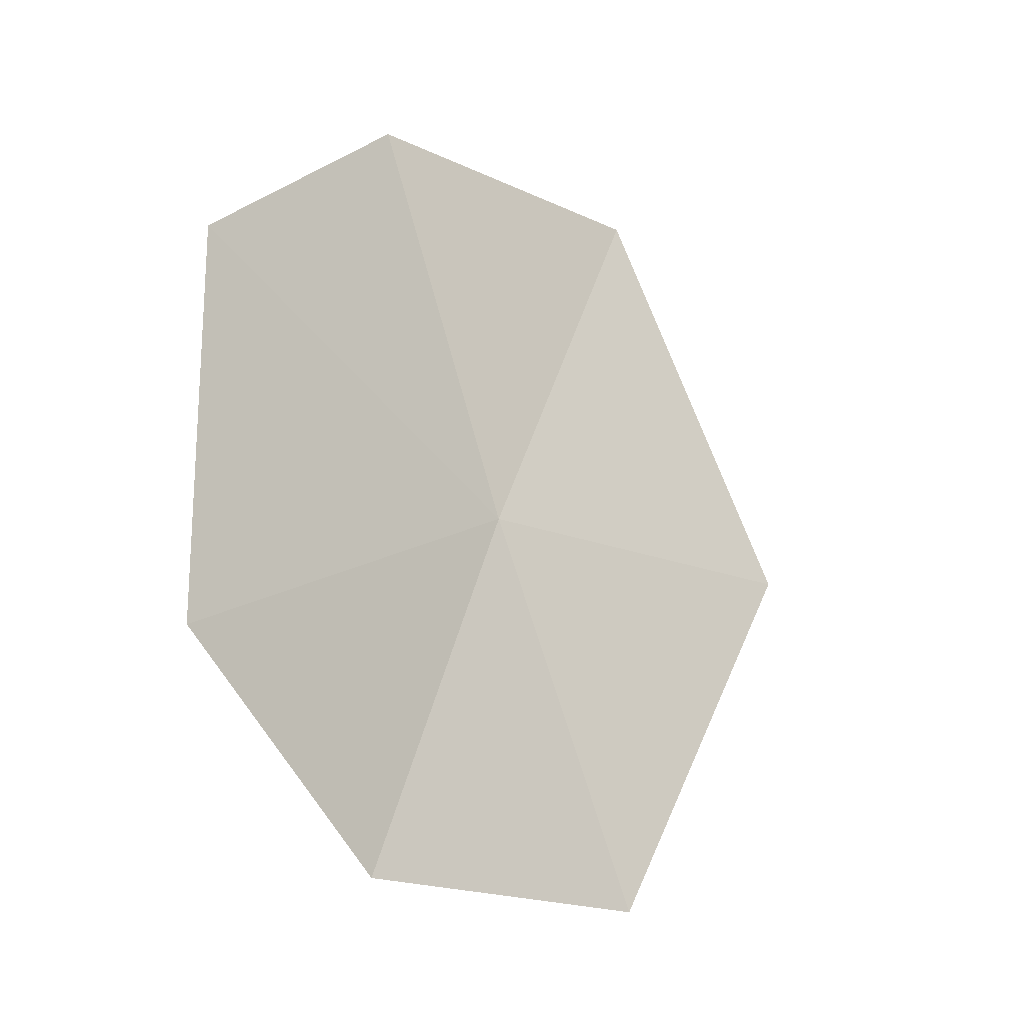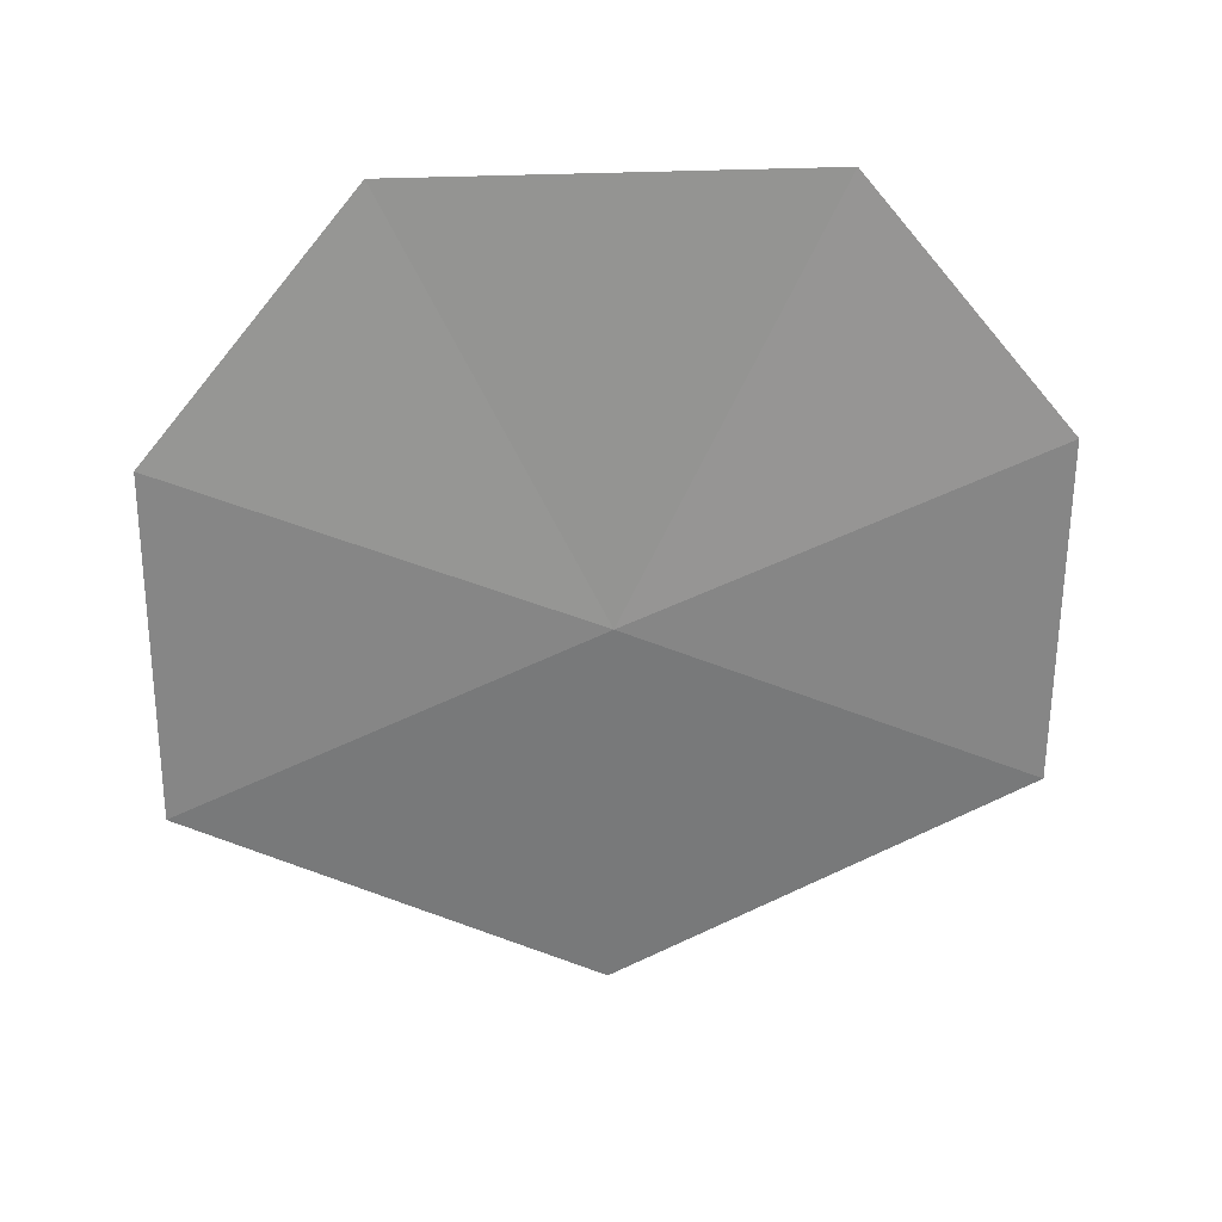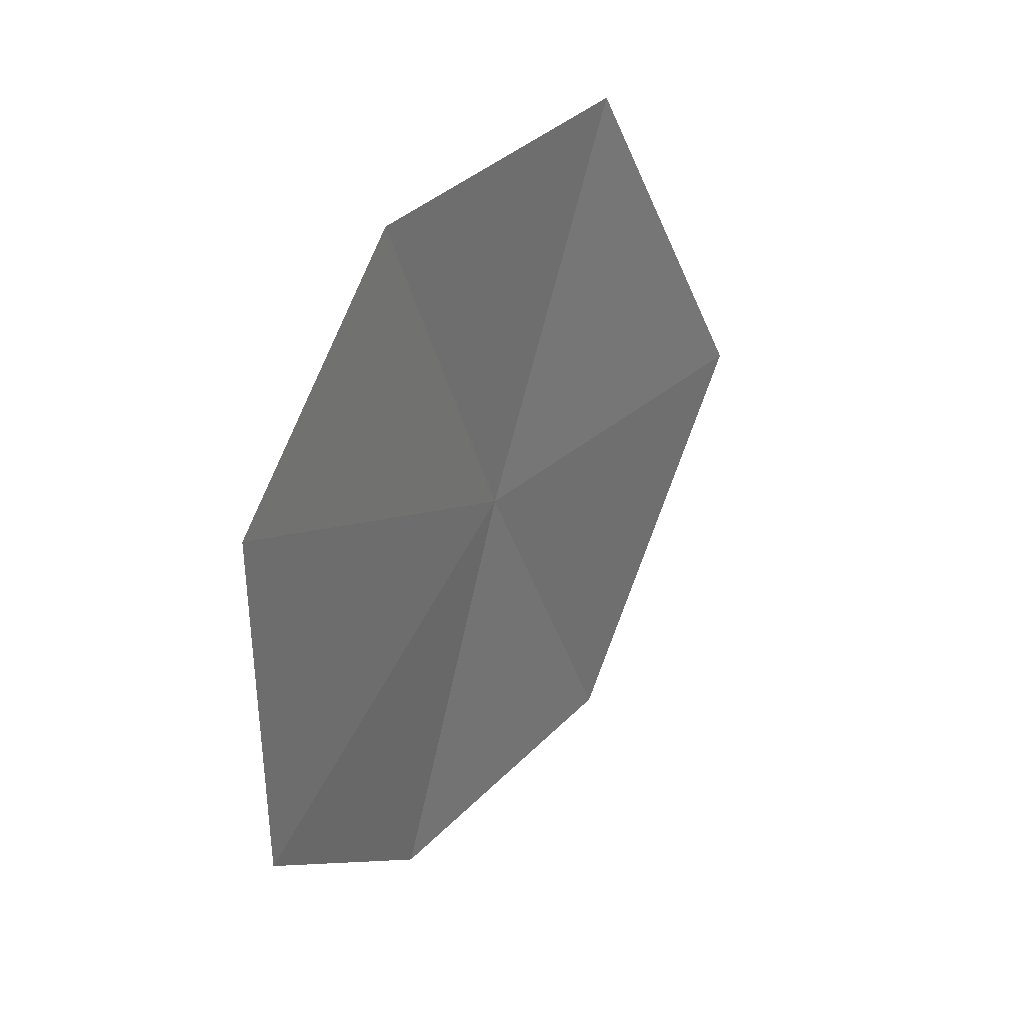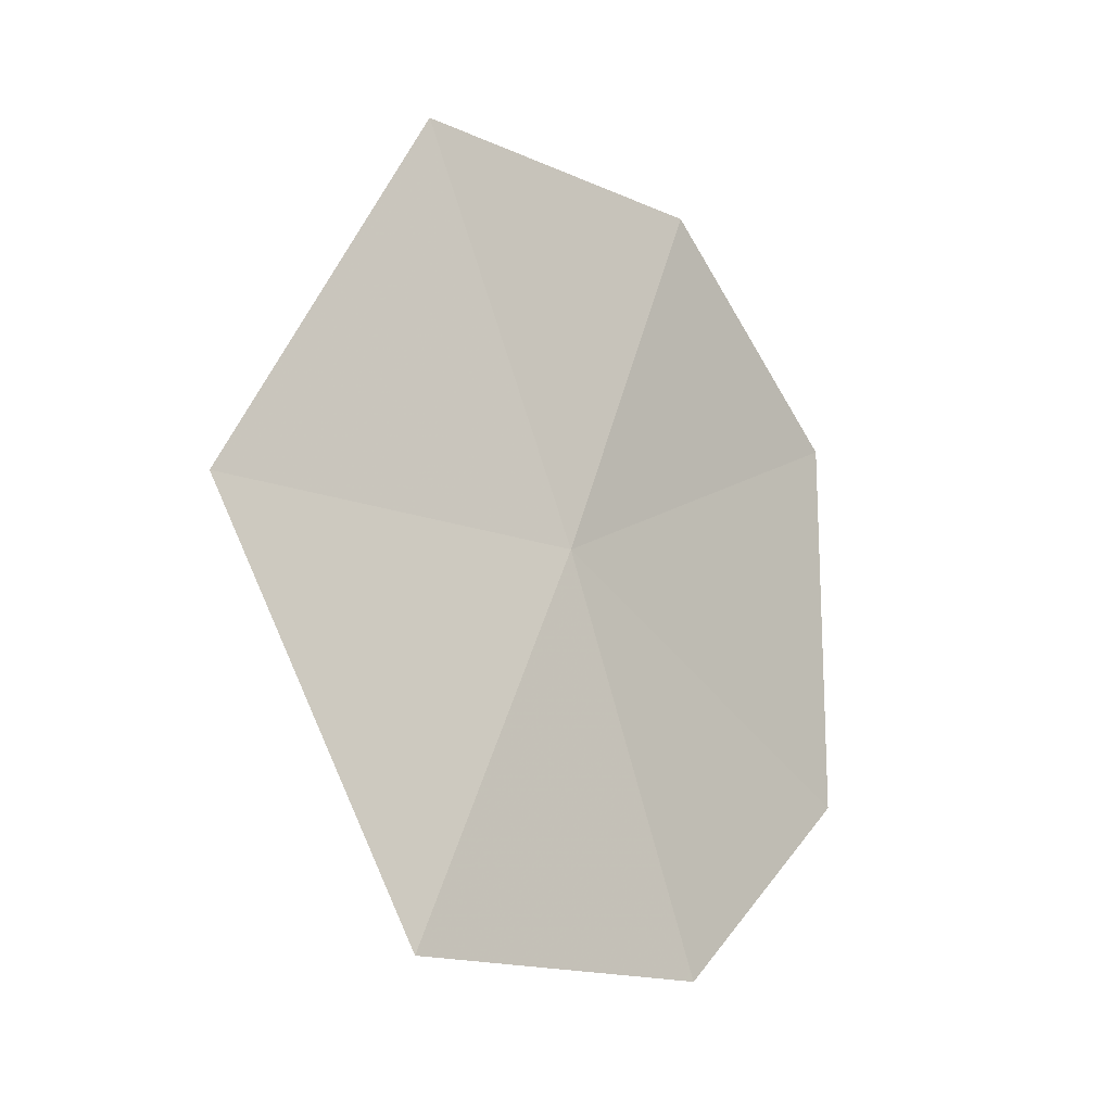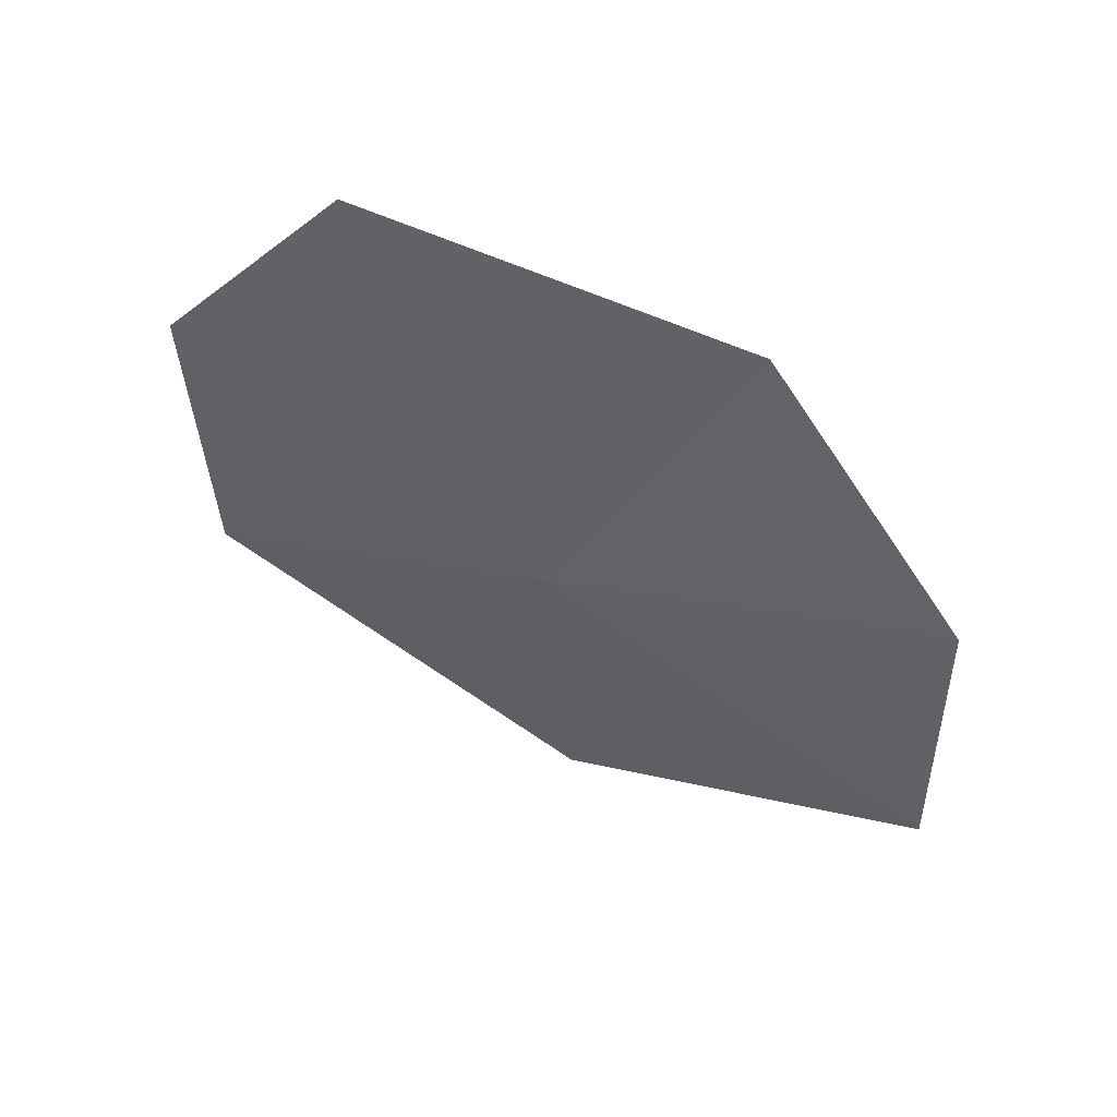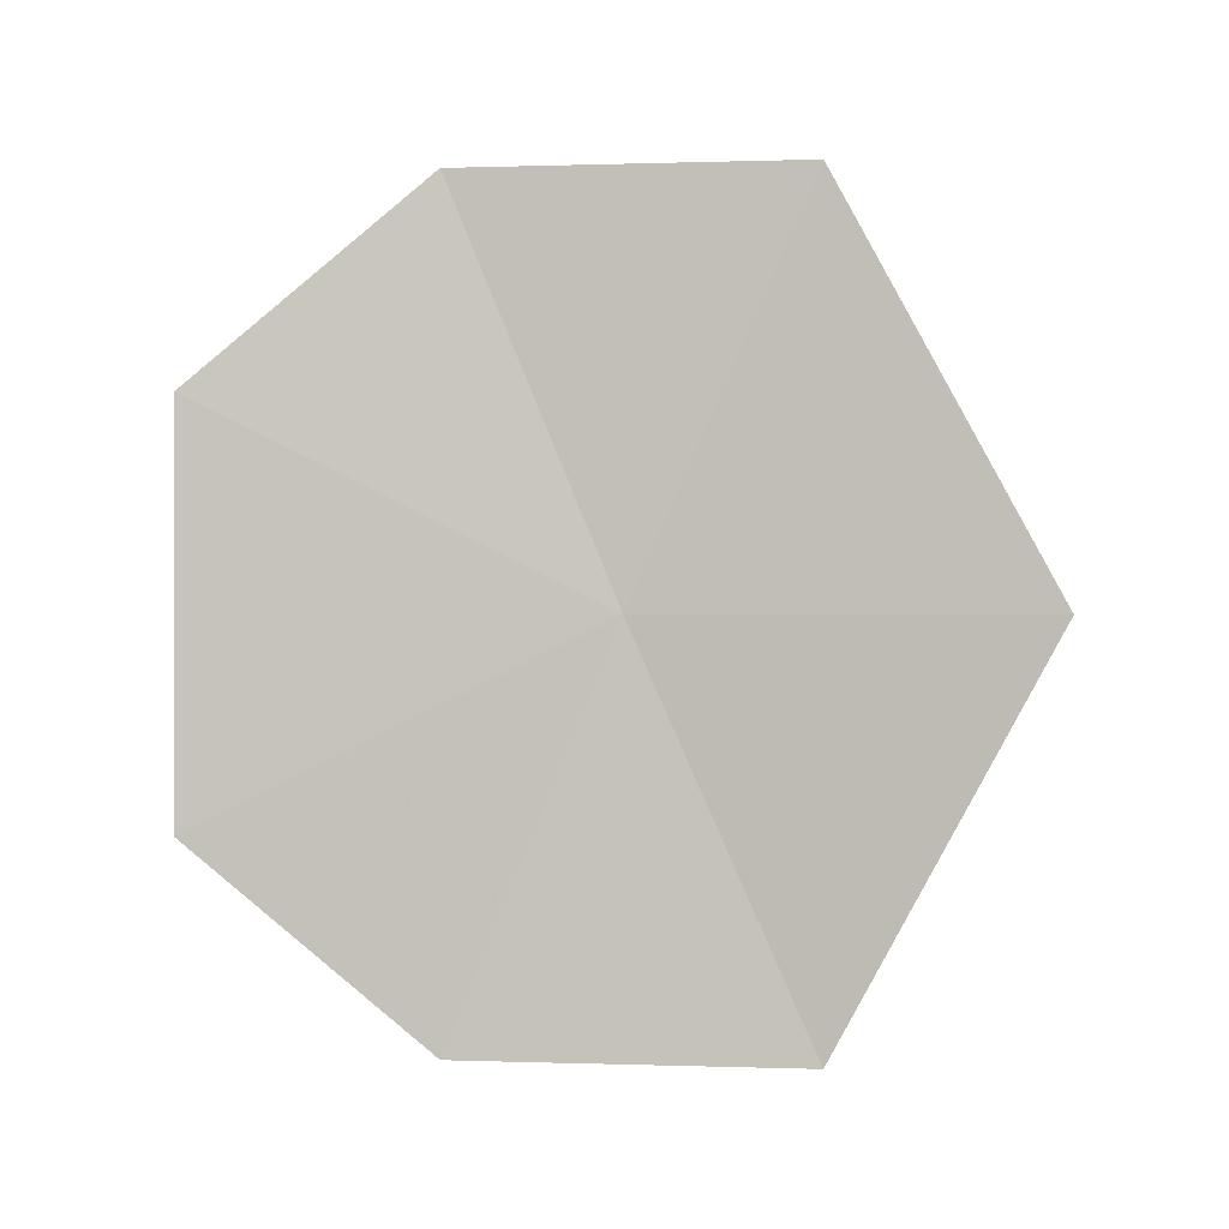
<metadata>
{"format":"obj","ext":"obj","renderer":"f3d","projection":"perspective","resolution":1024,"background":"white","views":[{"elev":-19.1,"azim":-135.3,"up":"+Z"},{"elev":24.3,"azim":84.4,"up":"+Y"},{"elev":36.0,"azim":-146.5,"up":"+Z"},{"elev":-16.3,"azim":43.9,"up":"+Z"},{"elev":51.9,"azim":117.5,"up":"+Y"},{"elev":0.2,"azim":-86.7,"up":"+Z"}]}
</metadata>
<code>
v 5.987 -0.397 31.1
v 5.943 -0.8251 30.14
v 5.849 -1.34 31.1
v 5.943 -0.8251 32.07
v 5.972 0.5751 31.58
v 6 -0.0001504 32.07
v 5.972 0.5751 30.62
v 6 -0.0001646 30.14
f 1 2 3
f 1 3 4
f 1 7 8
f 1 6 5
f 1 4 6
f 1 8 2
f 1 5 7

</code>
